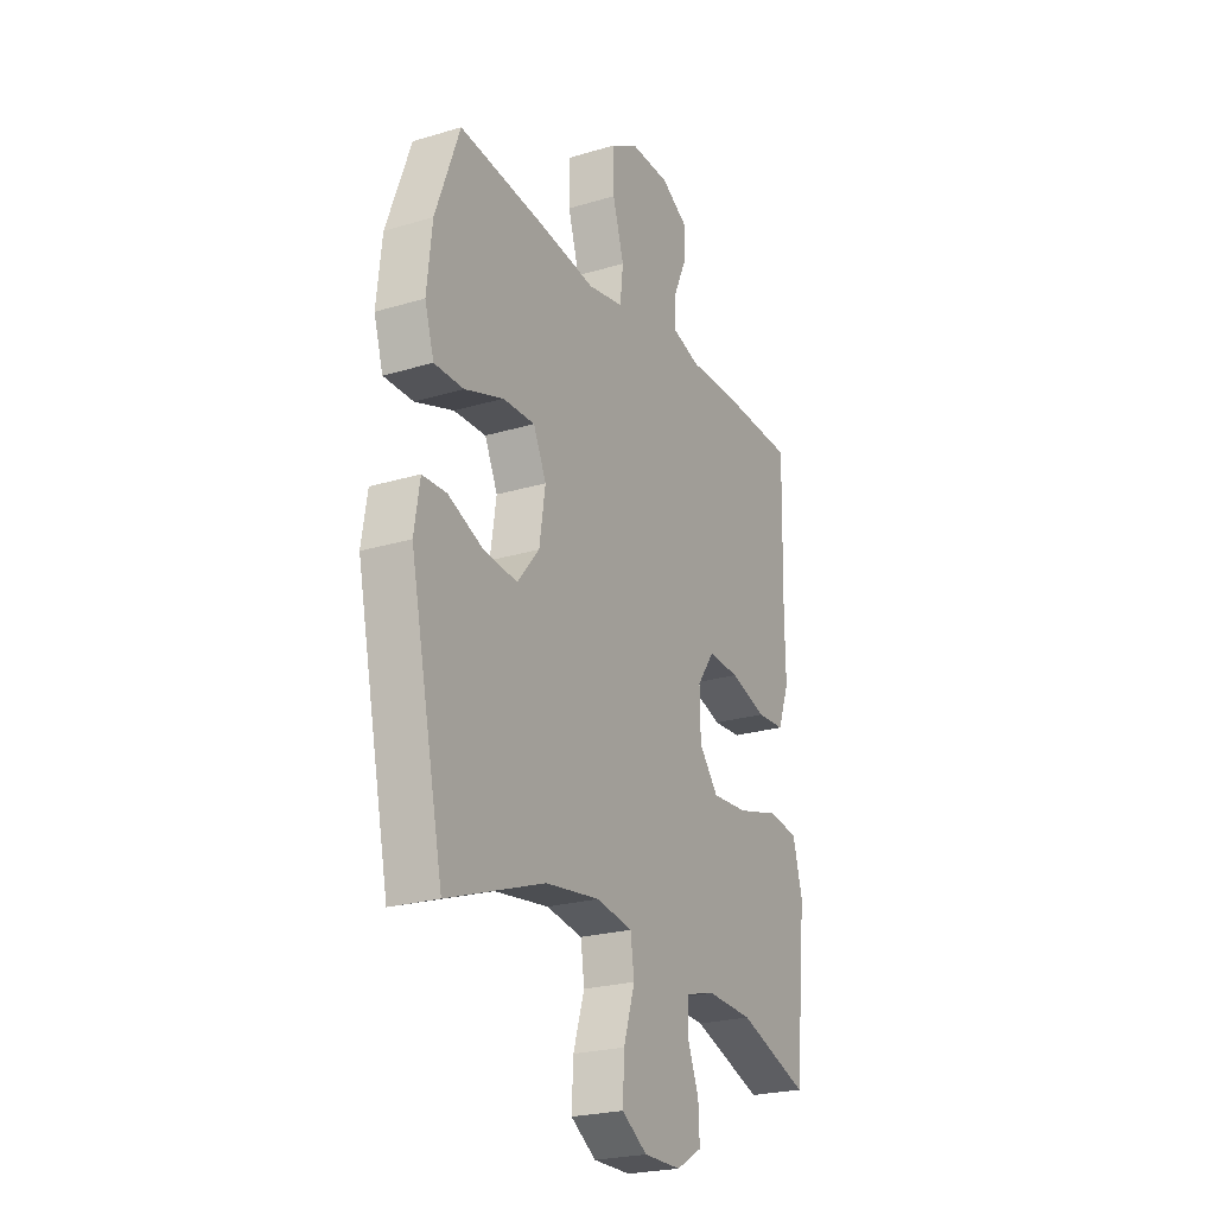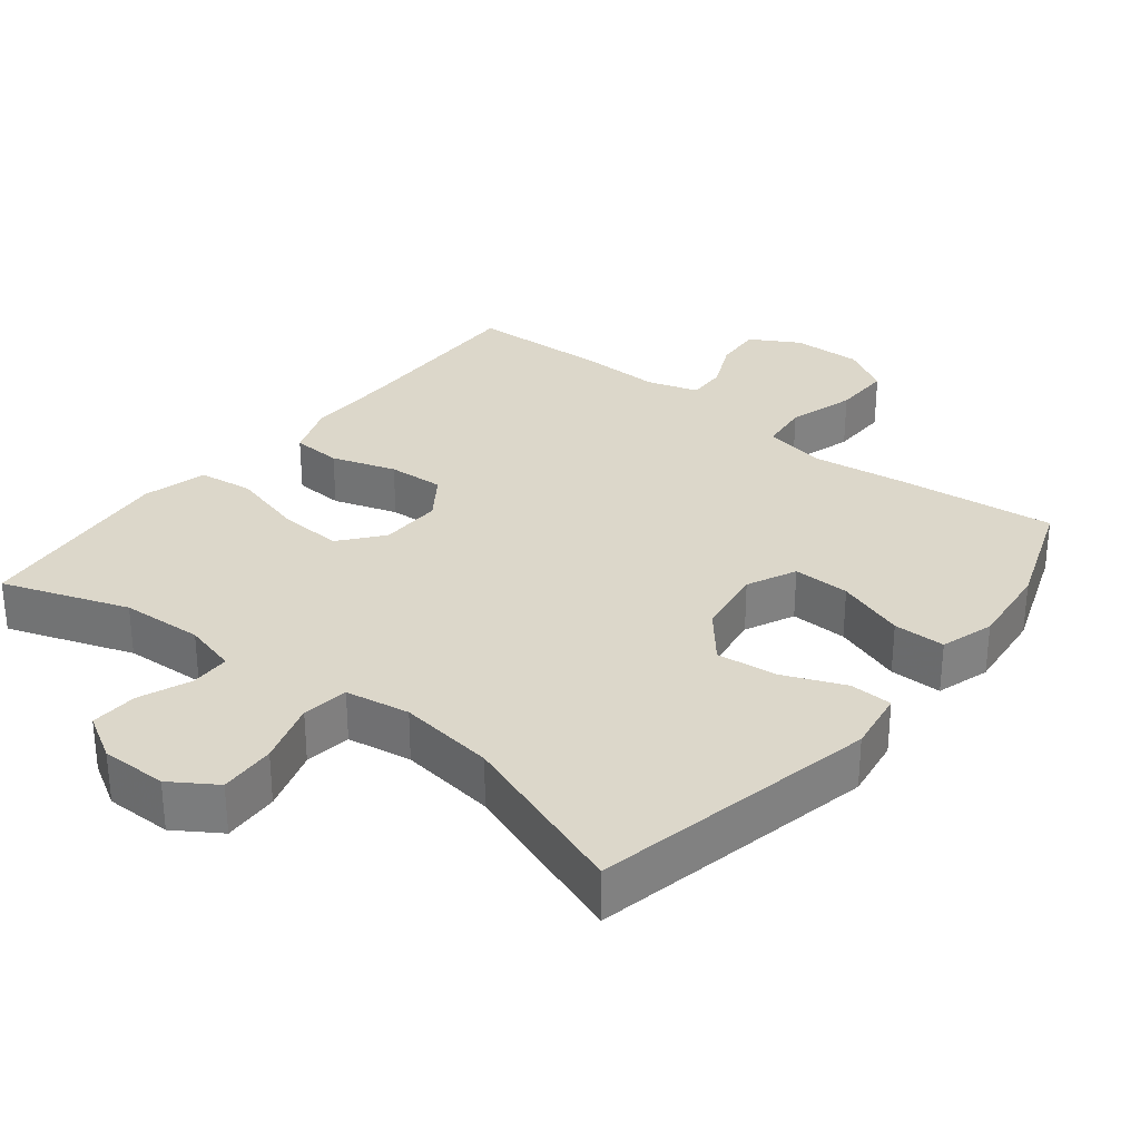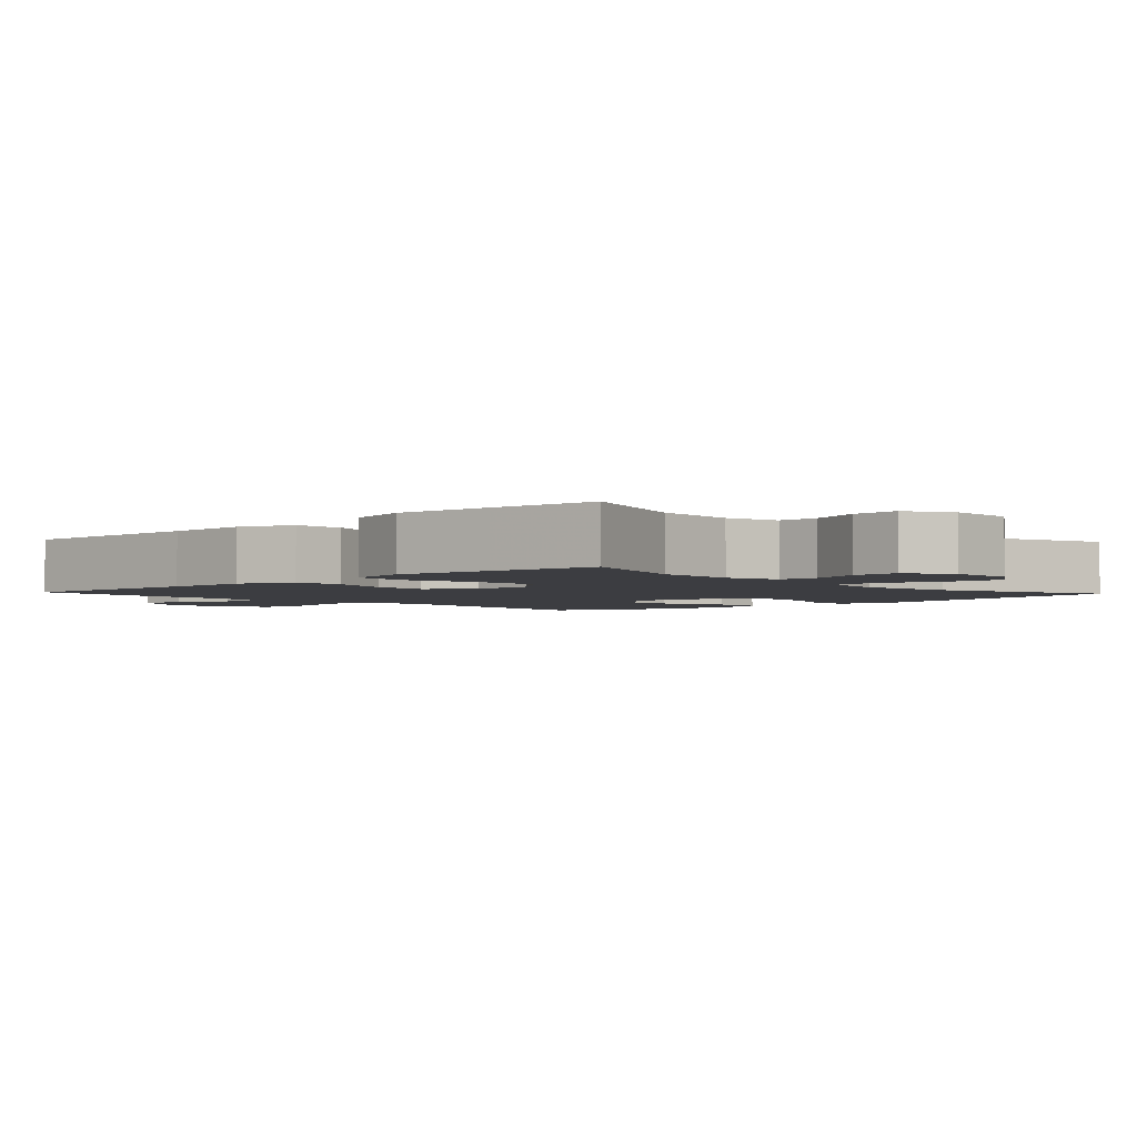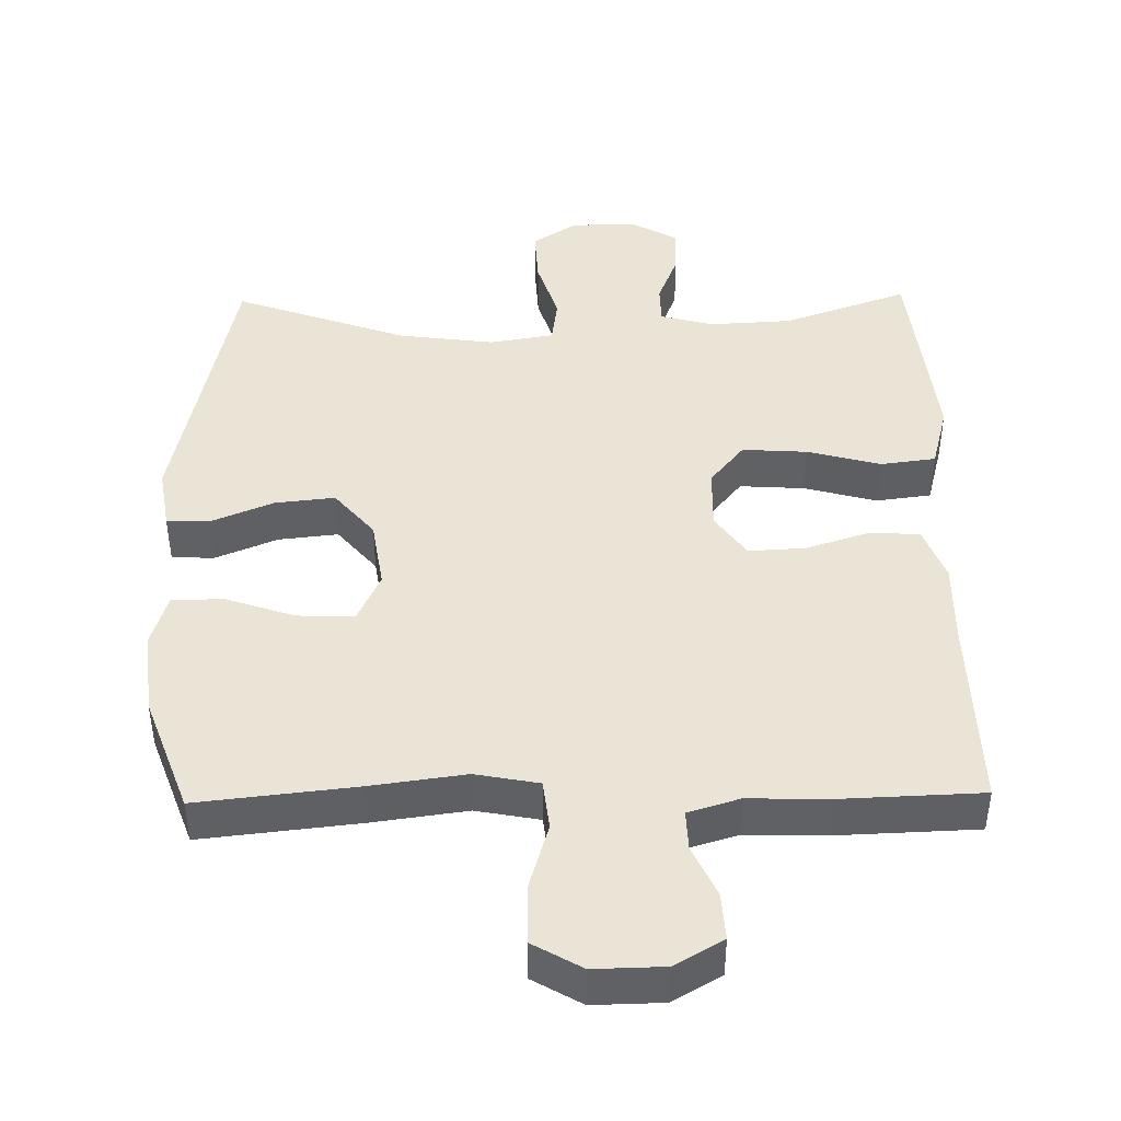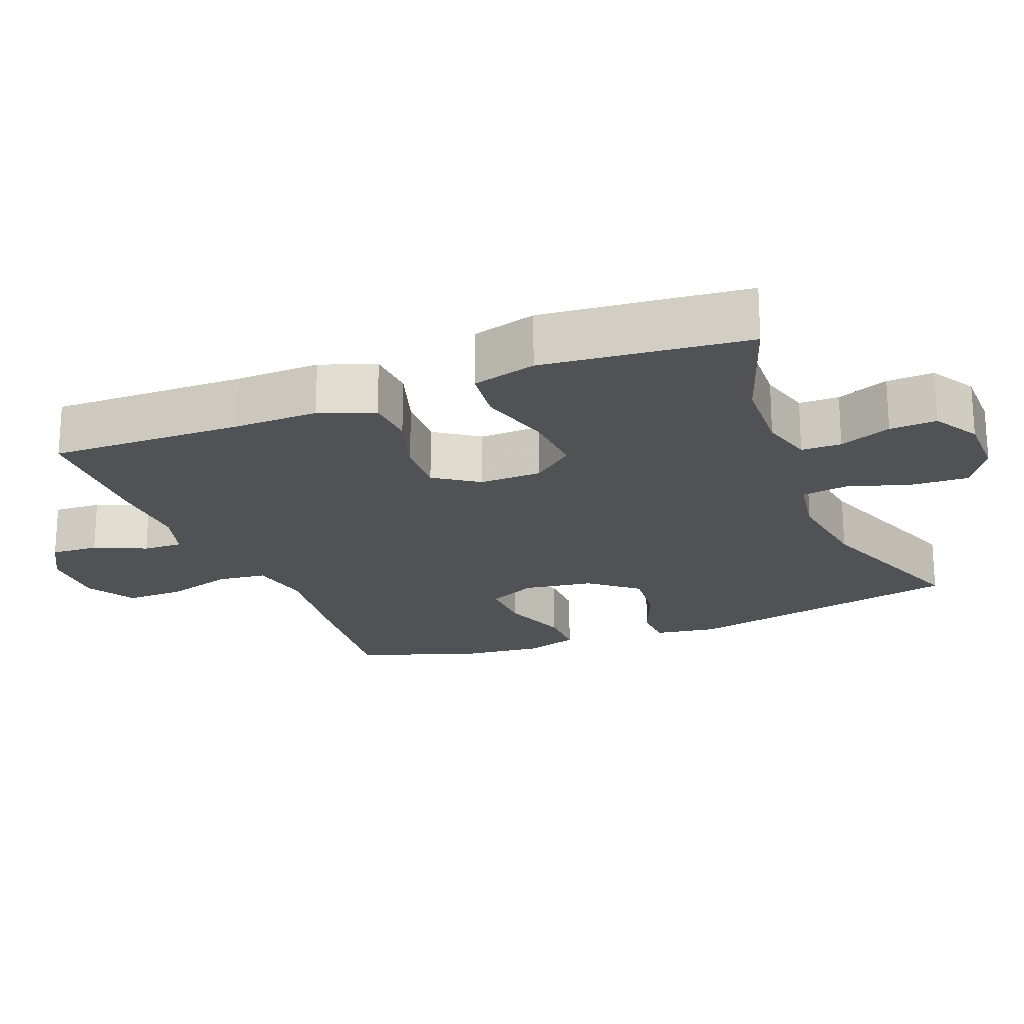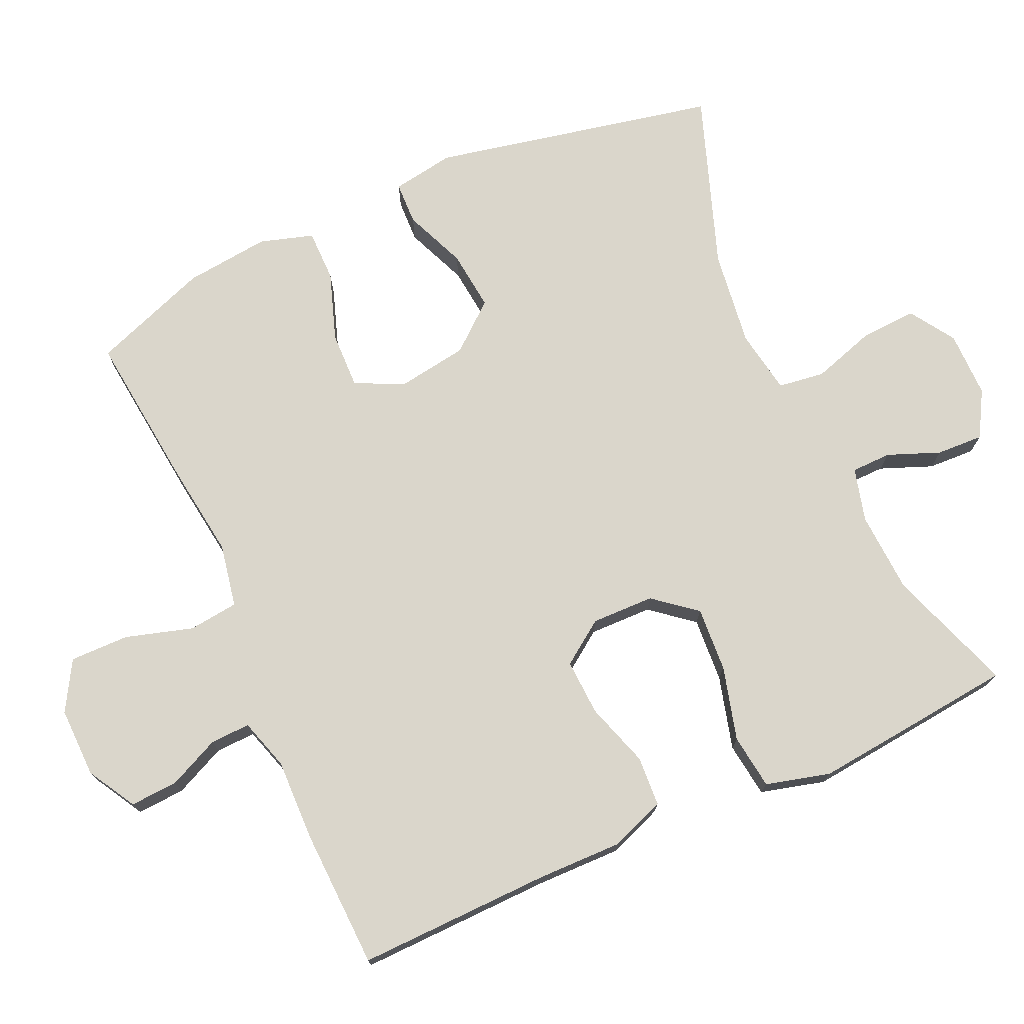
<metadata>
{"format":"obj","ext":"obj","renderer":"f3d","projection":"perspective","resolution":1024,"background":"white","views":[{"elev":-23.6,"azim":-63.2,"up":"+Z"},{"elev":30.6,"azim":-141.5,"up":"+Y"},{"elev":-2.8,"azim":133.0,"up":"+Y"},{"elev":43.9,"azim":-1.0,"up":"+Y"},{"elev":-20.8,"azim":111.8,"up":"+Y"},{"elev":73.9,"azim":65.7,"up":"+Y"}]}
</metadata>
<code>
v 0.5 0.07 -0.5
v 0.324 0.07 -0.438
v 0.209 0.07 -0.432
v 0.134 0.07 -0.452
v 0.133 0.07 -0.508
v 0.162 0.07 -0.581
v 0.165 0.07 -0.647
v 0.101 0.07 -0.684
v 0.008 0.07 -0.684
v -0.055 0.07 -0.643
v -0.051 0.07 -0.564
v -0.023 0.07 -0.475
v -0.032 0.07 -0.41
v -0.122 0.07 -0.395
v -0.257 0.07 -0.413
v -0.5 0.07 -0.5
v -0.584 0.07 -0.101
v -0.57 0.07 -0.013
v -0.51 0.07 -0.011
v -0.423 0.07 -0.047
v -0.339 0.07 -0.056
v -0.284 0.07 0.01
v -0.269 0.07 0.108
v -0.301 0.07 0.177
v -0.381 0.07 0.175
v -0.477 0.07 0.142
v -0.55 0.07 0.142
v -0.573 0.07 0.217
v -0.56 0.07 0.336
v -0.5 0.07 0.5
v -0.279 0.07 0.476
v -0.146 0.07 0.458
v -0.057 0.07 0.475
v -0.049 0.07 0.545
v -0.077 0.07 0.639
v -0.078 0.07 0.722
v -0.009 0.07 0.762
v 0.089 0.07 0.76
v 0.157 0.07 0.721
v 0.153 0.07 0.654
v 0.12 0.07 0.582
v 0.118 0.07 0.526
v 0.19 0.07 0.504
v 0.305 0.07 0.507
v 0.5 0.07 0.5
v 0.494 0.07 0.228
v 0.496 0.07 0.109
v 0.467 0.07 0.032
v 0.397 0.07 0.028
v 0.307 0.07 0.057
v 0.228 0.07 0.061
v 0.185 0.07 0
v 0.187 0.07 -0.088
v 0.235 0.07 -0.147
v 0.326 0.07 -0.141
v 0.429 0.07 -0.113
v 0.506 0.07 -0.123
v 0.53 0.07 -0.213
v 0.516 0.07 -0.349
v 0.5 0 -0.5
v 0.324 0 -0.438
v 0.209 0 -0.432
v 0.134 0 -0.452
v 0.133 0 -0.508
v 0.162 0 -0.581
v 0.165 0 -0.647
v 0.101 0 -0.684
v 0.008 0 -0.684
v -0.055 0 -0.643
v -0.051 0 -0.564
v -0.023 0 -0.475
v -0.032 0 -0.41
v -0.122 0 -0.395
v -0.257 0 -0.413
v -0.5 0 -0.5
v -0.584 0 -0.101
v -0.57 0 -0.013
v -0.51 0 -0.011
v -0.423 0 -0.047
v -0.339 0 -0.056
v -0.284 0 0.01
v -0.269 0 0.108
v -0.301 0 0.177
v -0.381 0 0.175
v -0.477 0 0.142
v -0.55 0 0.142
v -0.573 0 0.217
v -0.56 0 0.336
v -0.5 0 0.5
v -0.279 0 0.476
v -0.146 0 0.458
v -0.057 0 0.475
v -0.049 0 0.545
v -0.077 0 0.639
v -0.078 0 0.722
v -0.009 0 0.762
v 0.089 0 0.76
v 0.157 0 0.721
v 0.153 0 0.654
v 0.12 0 0.582
v 0.118 0 0.526
v 0.19 0 0.504
v 0.305 0 0.507
v 0.5 0 0.5
v 0.494 0 0.228
v 0.496 0 0.109
v 0.467 0 0.032
v 0.397 0 0.028
v 0.307 0 0.057
v 0.228 0 0.061
v 0.185 0 0
v 0.187 0 -0.088
v 0.235 0 -0.147
v 0.326 0 -0.141
v 0.429 0 -0.113
v 0.506 0 -0.123
v 0.53 0 -0.213
v 0.516 0 -0.349
f 58 59 1 2
f 55 56 57 58
f 54 55 58 2
f 53 54 2 3
f 47 48 49 50
f 46 47 50 51
f 43 44 45 46
f 42 43 46 51
f 38 39 40 41
f 38 41 42
f 37 38 42
f 34 35 36 37
f 33 34 37 42
f 29 30 31 32
f 29 32 33
f 28 29 33
f 25 26 27 28
f 24 25 28 33
f 23 24 33 42
f 17 18 19 20
f 15 16 17 20
f 14 15 20 21
f 13 14 21 22
f 9 10 11 12
f 9 12 13
f 8 9 13
f 5 6 7 8
f 4 5 8 13
f 53 3 4 13
f 52 53 13 22
f 42 51 52
f 22 23 42 52
f 61 60 118 117
f 117 116 115 114
f 61 117 114 113
f 62 61 113 112
f 109 108 107 106
f 110 109 106 105
f 105 104 103 102
f 110 105 102 101
f 100 99 98 97
f 101 100 97
f 101 97 96
f 96 95 94 93
f 101 96 93 92
f 91 90 89 88
f 92 91 88
f 92 88 87
f 87 86 85 84
f 92 87 84 83
f 101 92 83 82
f 79 78 77 76
f 79 76 75 74
f 80 79 74 73
f 81 80 73 72
f 71 70 69 68
f 72 71 68
f 72 68 67
f 67 66 65 64
f 72 67 64 63
f 72 63 62 112
f 81 72 112 111
f 111 110 101
f 111 101 82 81
f 1 60 61 2
f 2 61 62 3
f 3 62 63 4
f 4 63 64 5
f 5 64 65 6
f 6 65 66 7
f 7 66 67 8
f 8 67 68 9
f 9 68 69 10
f 10 69 70 11
f 11 70 71 12
f 12 71 72 13
f 13 72 73 14
f 14 73 74 15
f 15 74 75 16
f 16 75 76 17
f 17 76 77 18
f 18 77 78 19
f 19 78 79 20
f 20 79 80 21
f 21 80 81 22
f 22 81 82 23
f 23 82 83 24
f 24 83 84 25
f 25 84 85 26
f 26 85 86 27
f 27 86 87 28
f 28 87 88 29
f 29 88 89 30
f 30 89 90 31
f 31 90 91 32
f 32 91 92 33
f 33 92 93 34
f 34 93 94 35
f 35 94 95 36
f 36 95 96 37
f 37 96 97 38
f 38 97 98 39
f 39 98 99 40
f 40 99 100 41
f 41 100 101 42
f 42 101 102 43
f 43 102 103 44
f 44 103 104 45
f 45 104 105 46
f 46 105 106 47
f 47 106 107 48
f 48 107 108 49
f 49 108 109 50
f 50 109 110 51
f 51 110 111 52
f 52 111 112 53
f 53 112 113 54
f 54 113 114 55
f 55 114 115 56
f 56 115 116 57
f 57 116 117 58
f 58 117 118 59
f 59 118 60 1

</code>
